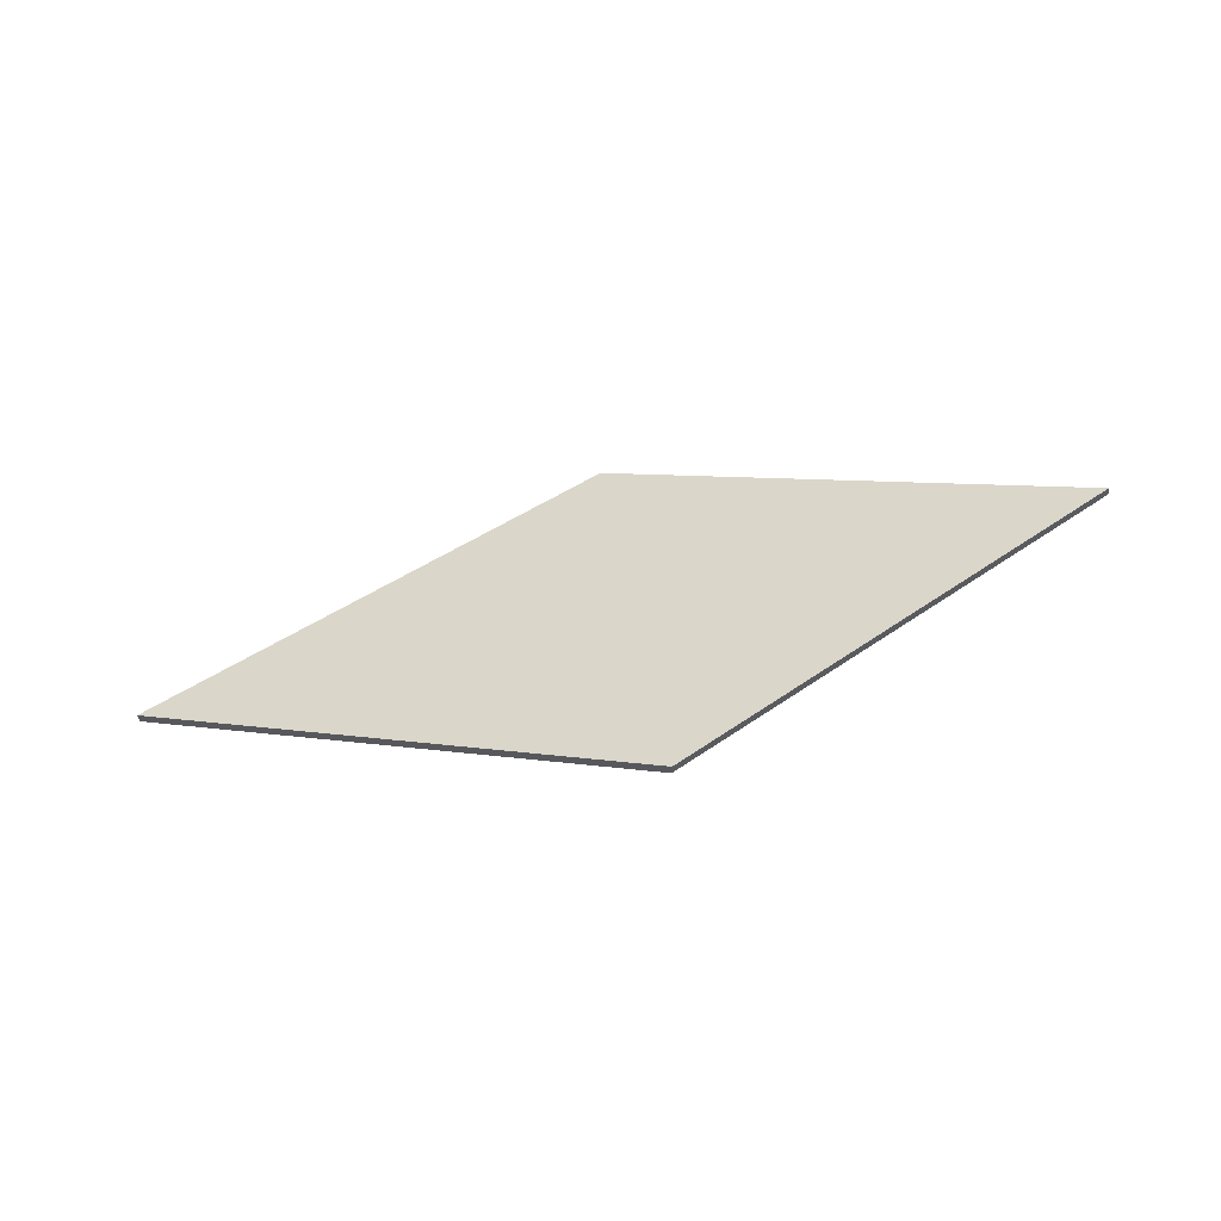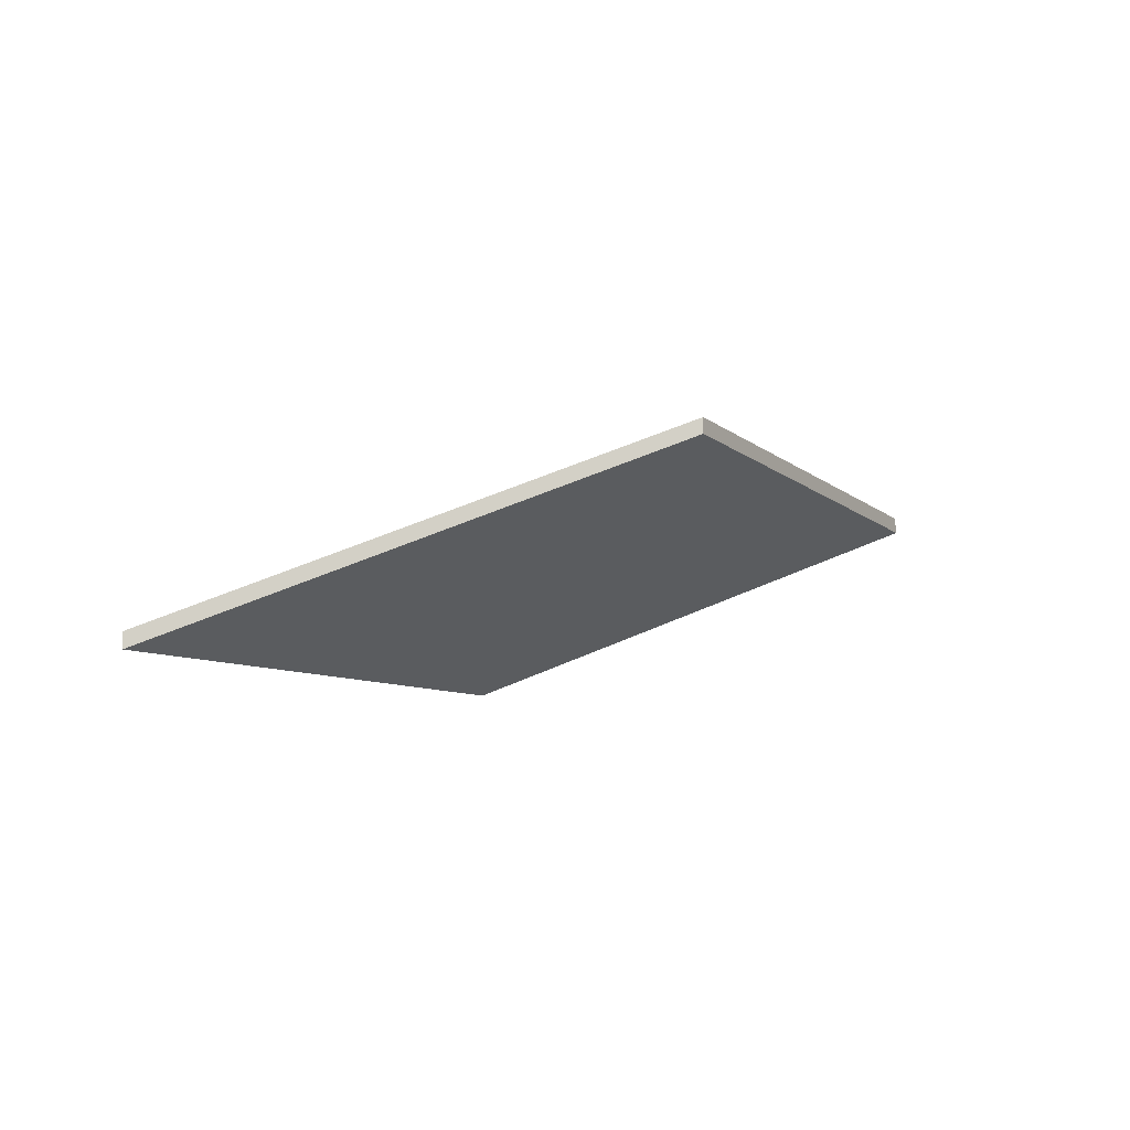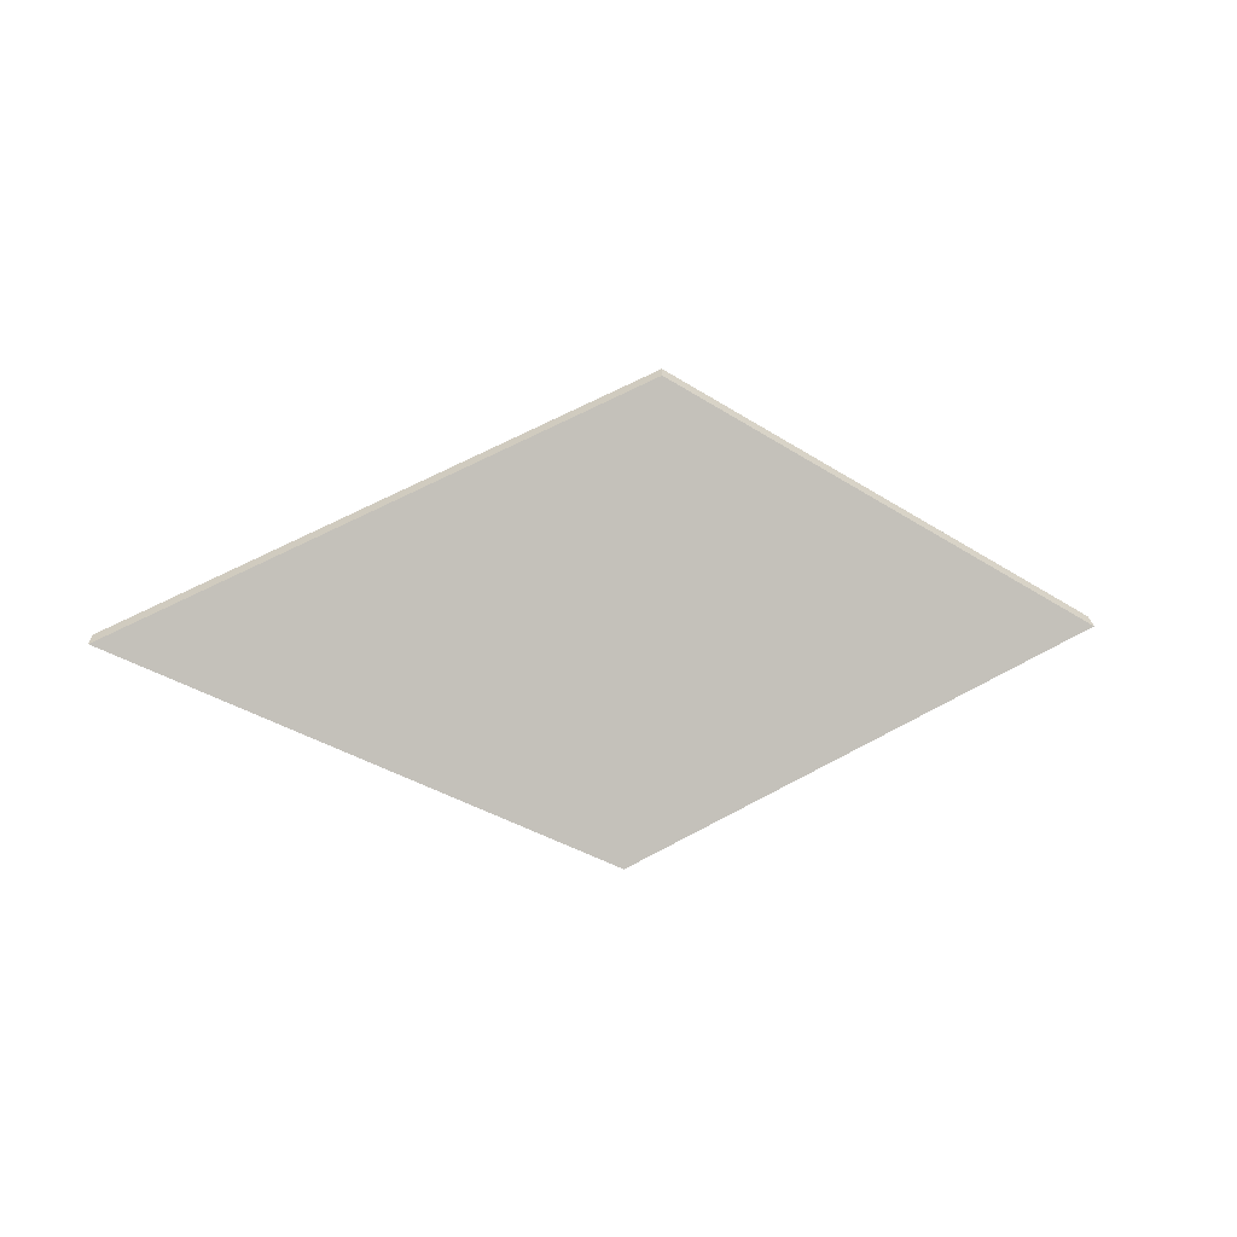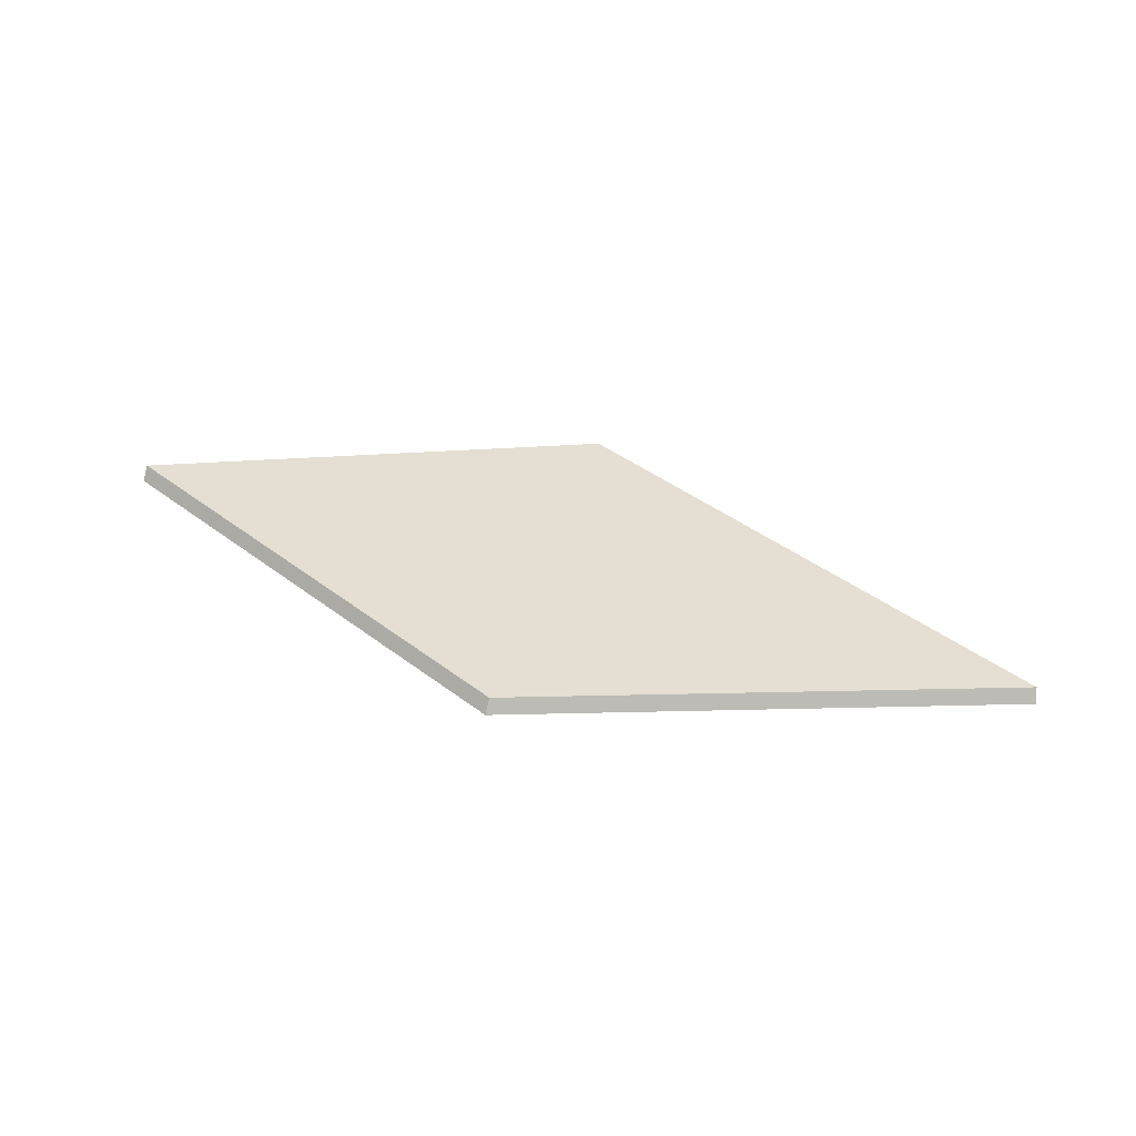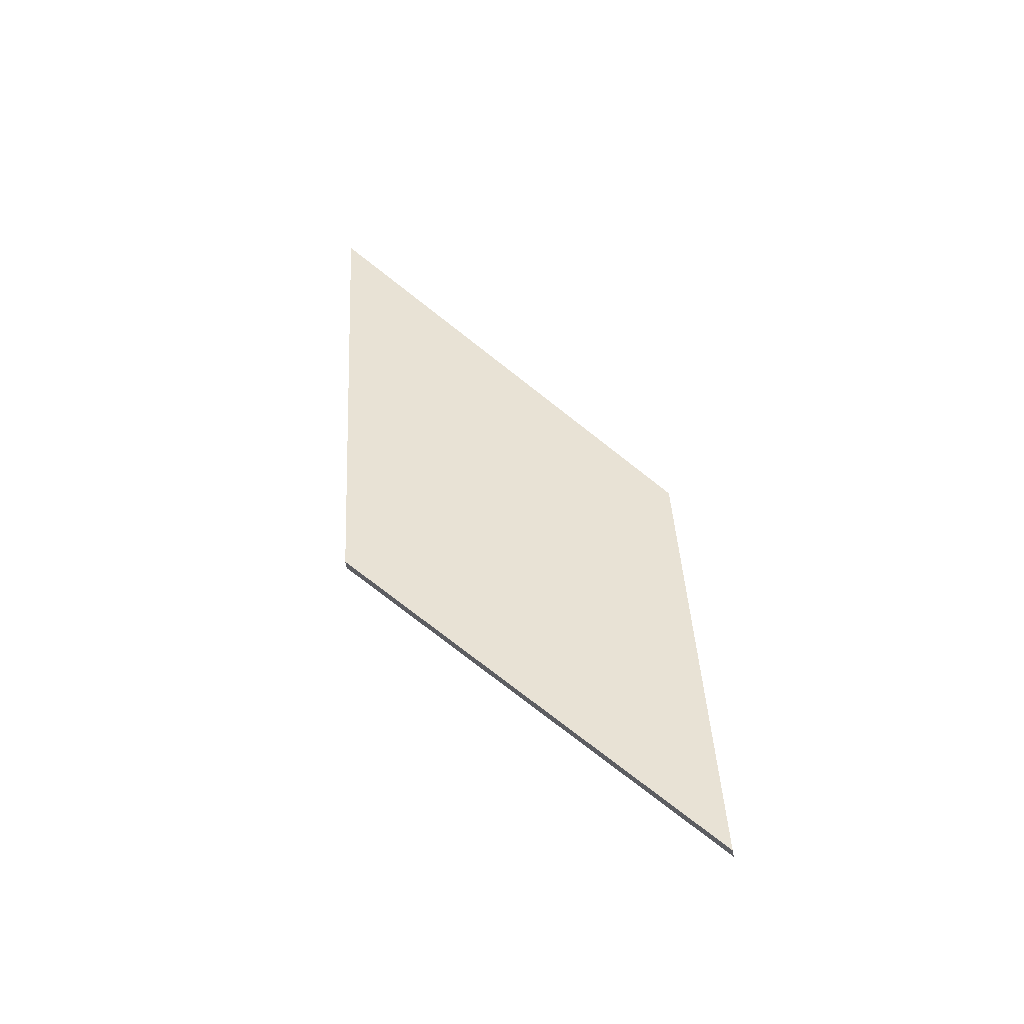
<metadata>
{"format":"obj","ext":"obj","renderer":"f3d","projection":"perspective","resolution":1024,"background":"white","views":[{"elev":65.7,"azim":176.6,"up":"+Y"},{"elev":-9.2,"azim":151.9,"up":"+Y"},{"elev":-61.2,"azim":-179.9,"up":"+Y"},{"elev":6.3,"azim":20.9,"up":"+Y"},{"elev":65.0,"azim":-111.3,"up":"+Y"}]}
</metadata>
<code>
v -8.249 0.1431 -4.788
v -8.311 0.1431 -4.756
v -8.372 0.1692 -4.776
v -8.316 0.1718 -4.809
v -8.372 0.1713 -4.776
v -8.372 0.1692 -4.776
v -8.311 0.1431 -4.756
v -8.311 0.1452 -4.756
v -8.316 0.1739 -4.809
v -8.316 0.1718 -4.809
v -8.372 0.1692 -4.776
v -8.372 0.1713 -4.776
v -8.311 0.1452 -4.756
v -8.311 0.1431 -4.756
v -8.249 0.1431 -4.788
v -8.249 0.1452 -4.788
v -8.249 0.1452 -4.788
v -8.249 0.1431 -4.788
v -8.316 0.1718 -4.809
v -8.316 0.1739 -4.809
v -8.316 0.1739 -4.809
v -8.372 0.1713 -4.776
v -8.311 0.1452 -4.756
v -8.249 0.1452 -4.788
f 1 2 3
f 1 3 4
f 5 6 7
f 5 7 8
f 9 10 11
f 9 11 12
f 13 14 15
f 13 15 16
f 17 18 19
f 17 19 20
f 21 22 23
f 21 23 24

</code>
